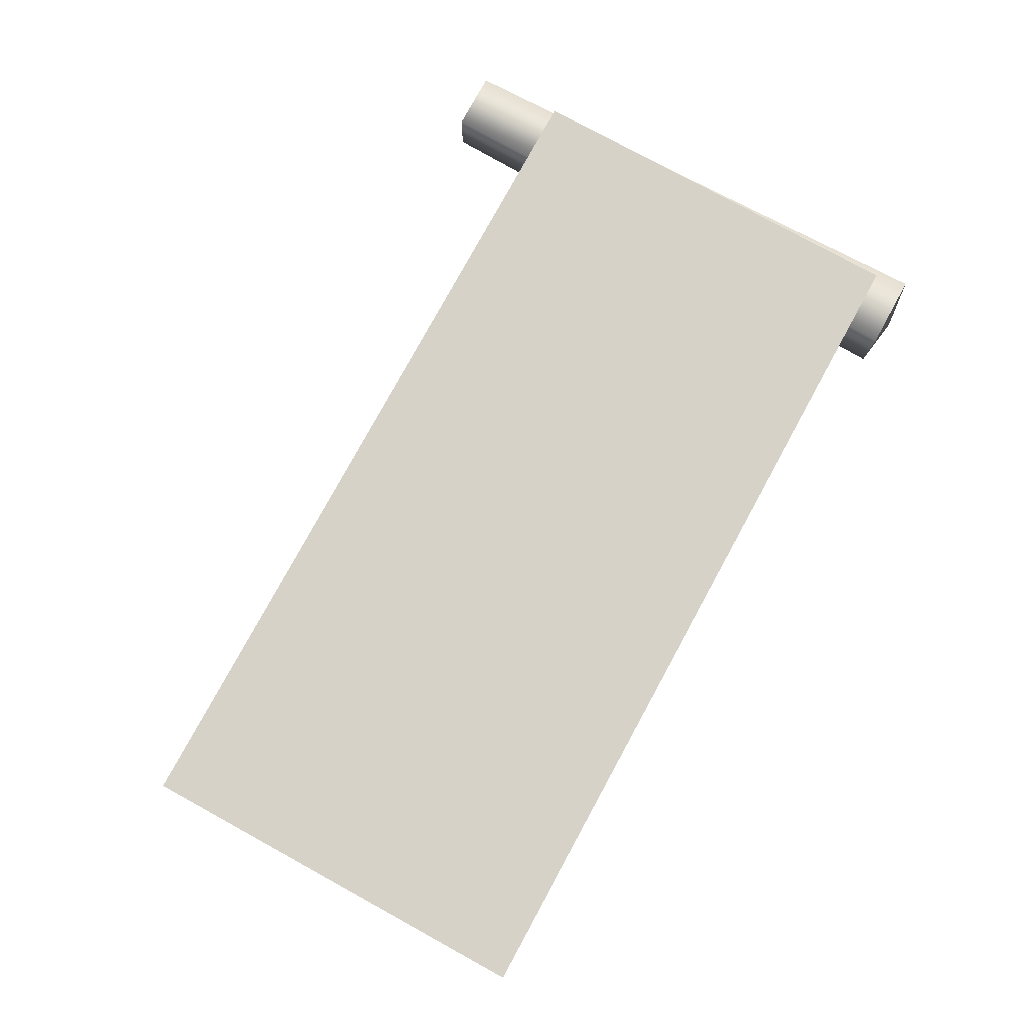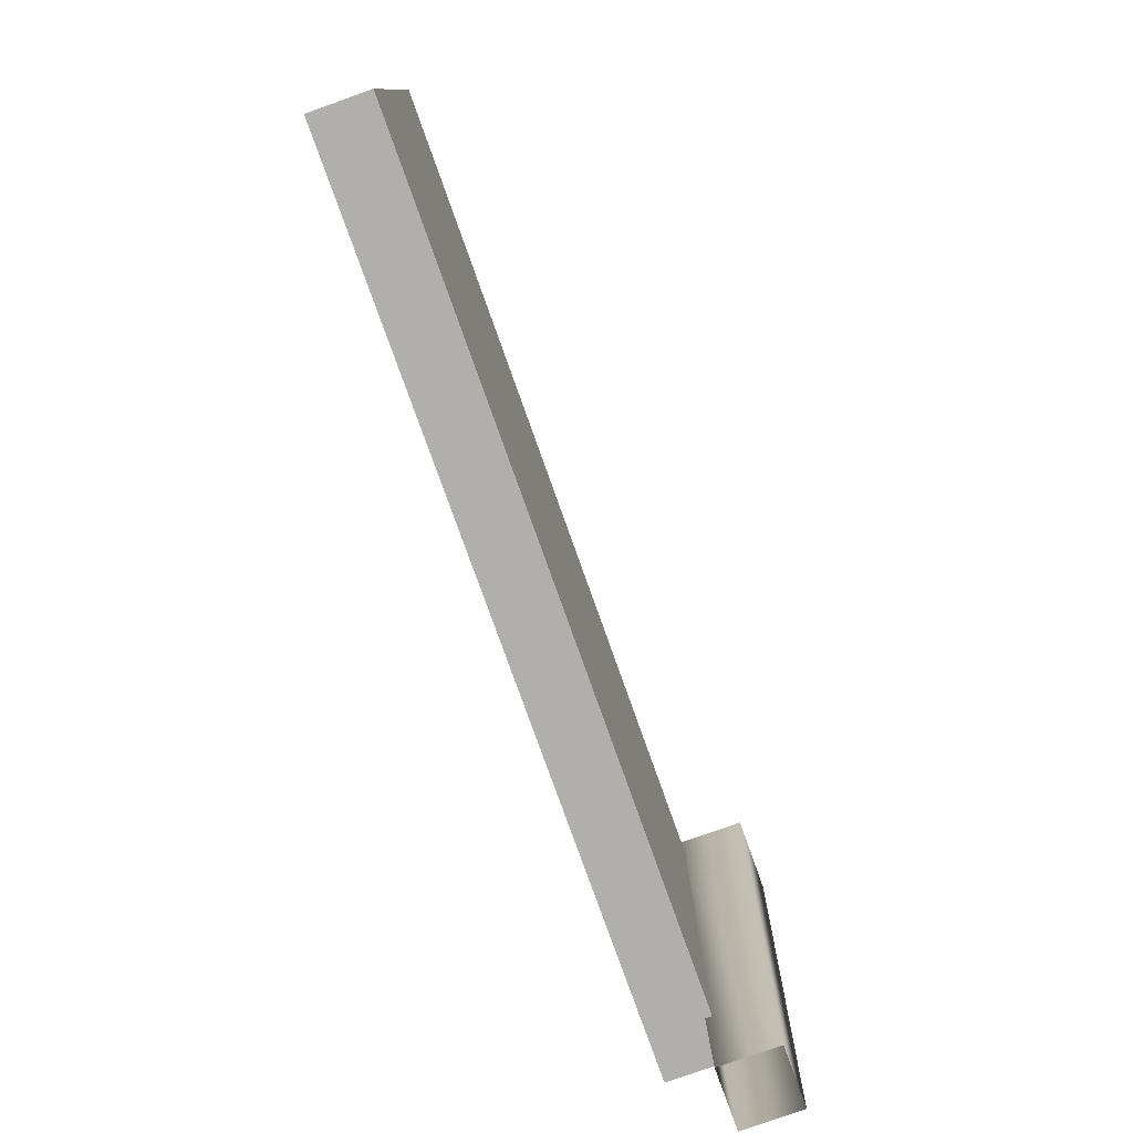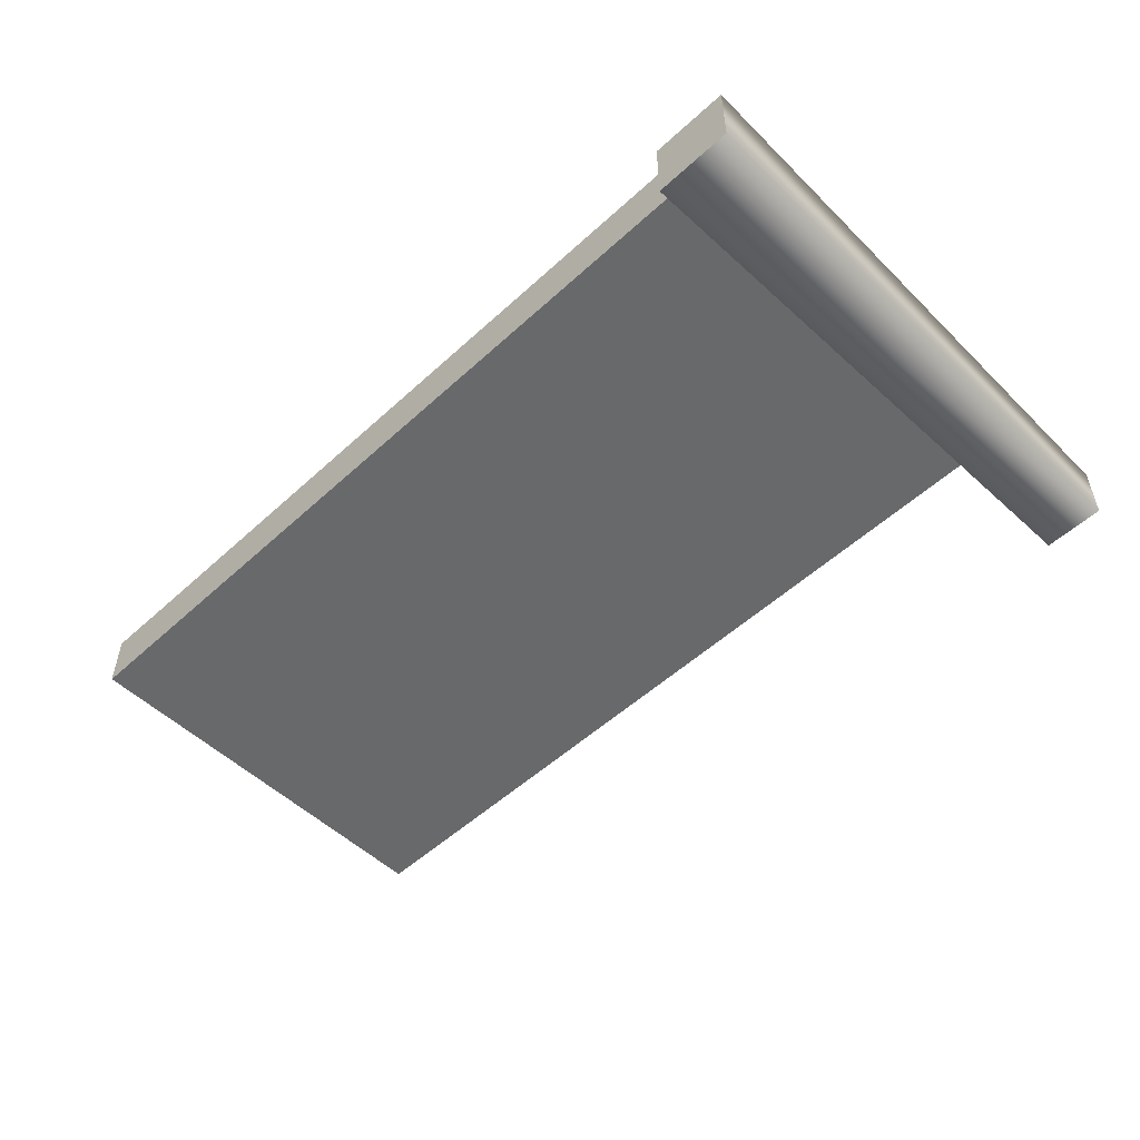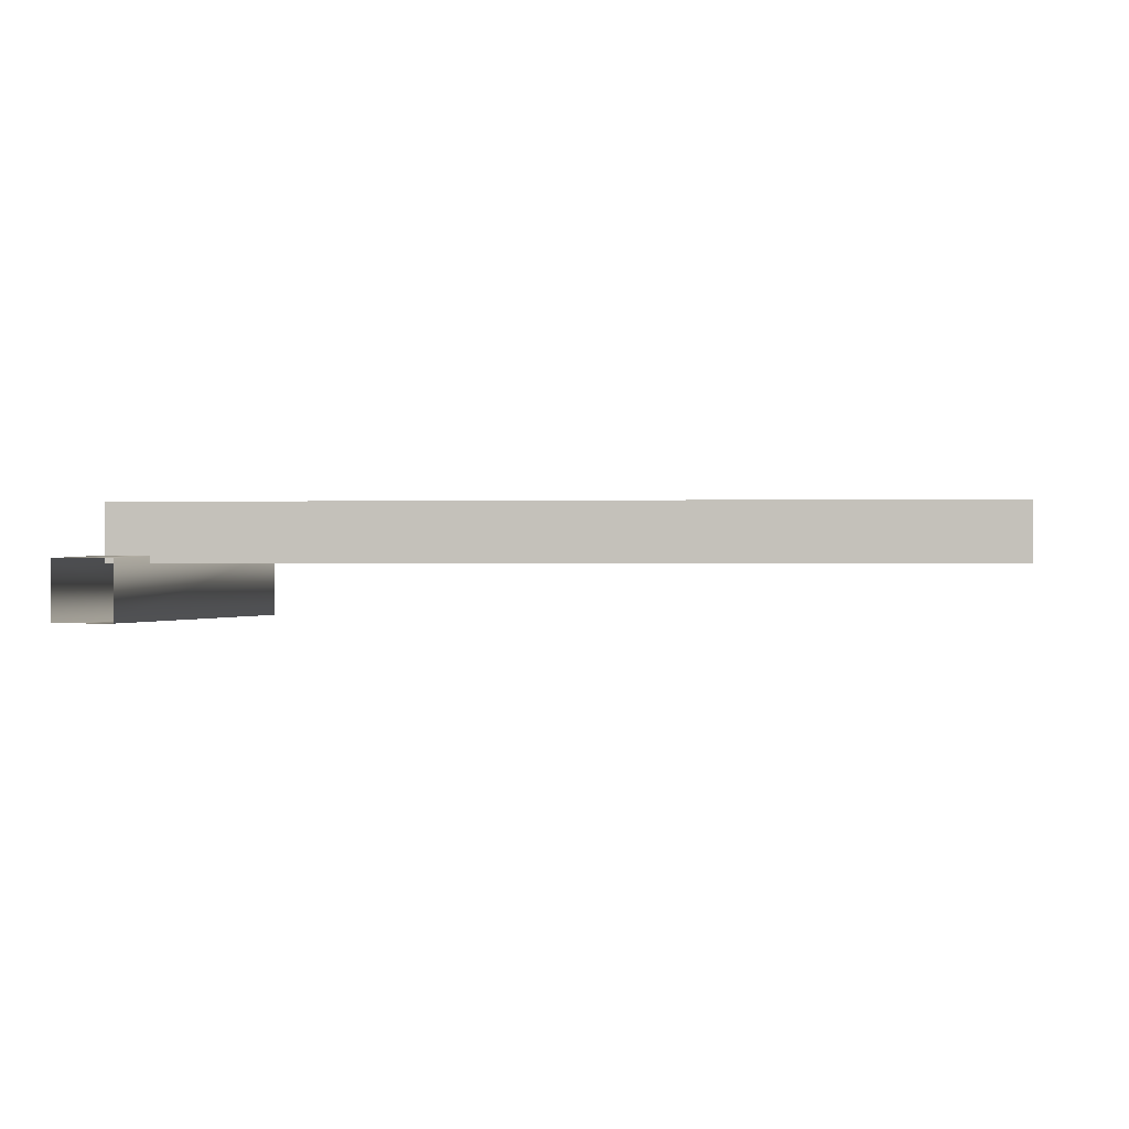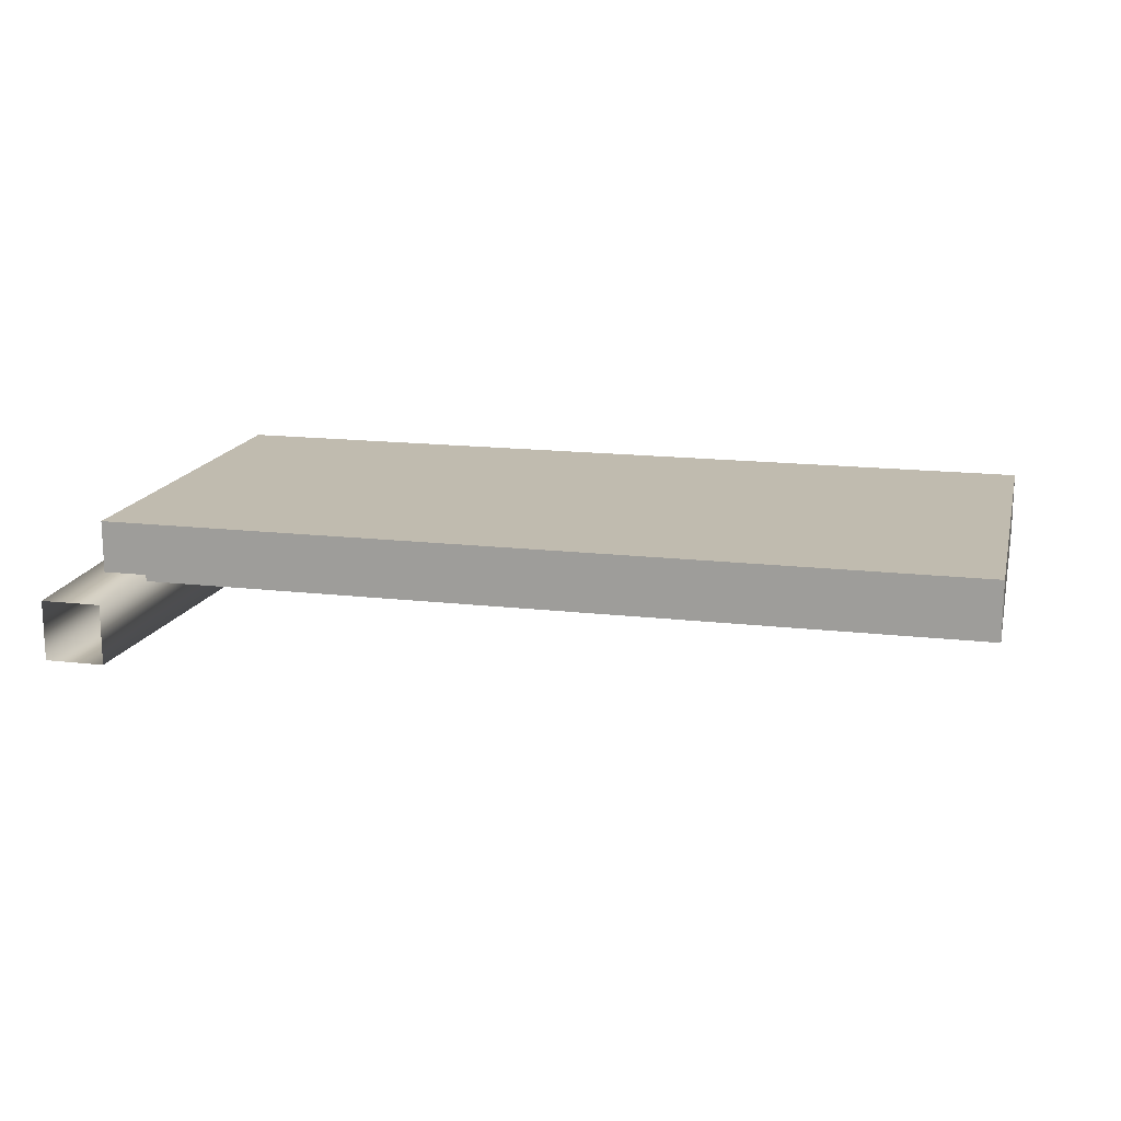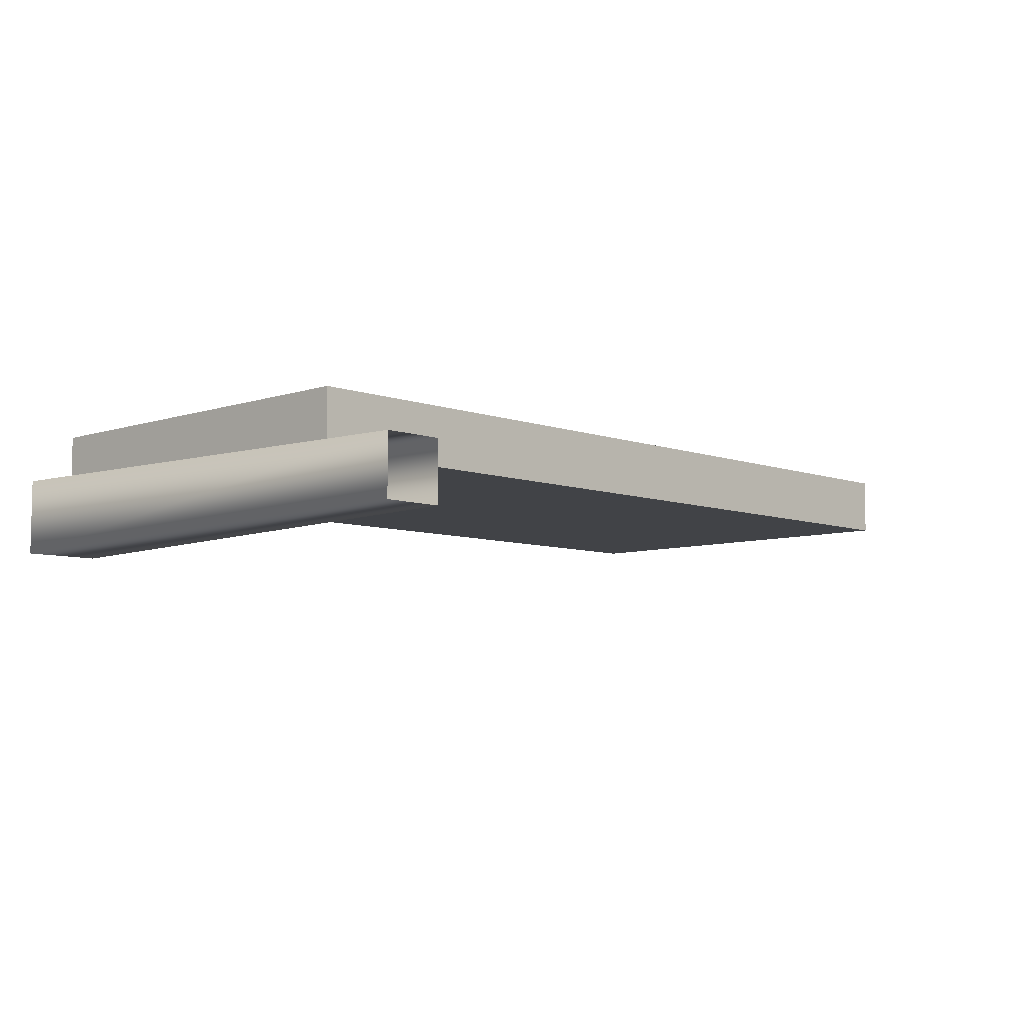
<metadata>
{"format":"obj","ext":"obj","renderer":"f3d","projection":"perspective","resolution":1024,"background":"white","views":[{"elev":78.5,"azim":118.7,"up":"+Z"},{"elev":-78.3,"azim":109.6,"up":"+Y"},{"elev":-52.6,"azim":-135.5,"up":"+Z"},{"elev":0.3,"azim":6.2,"up":"+Z"},{"elev":15.9,"azim":13.6,"up":"+Z"},{"elev":-7.1,"azim":-46.2,"up":"+Z"}]}
</metadata>
<code>
g default
v -0.196 -0.01261 1.233
v 12.69 -0.01261 1.233
v -0.196 6.06 1.233
v 12.69 6.06 1.233
v -0.196 6.06 0.3652
v 12.69 6.06 0.3652
v -0.196 -0.01261 0.3652
v 12.69 -0.01261 0.3652
v 0.4389 -1.483 -0.4389
v -0.4389 -1.483 -0.4389
v -0.4389 -1.483 0.4389
v 0.4389 -1.483 0.4389
v 0 6.667 0
v 0.5643 6.574 -0.5643
v -0.5643 6.574 -0.5643
v -0.5643 6.574 0.5643
v 0.5643 6.574 0.5643
g BeachFencePiece01COL:pCube2
f 1 2 4 3
f 3 4 6 5
f 5 6 8 7
f 7 8 2 1
f 2 8 6 4
f 7 1 3 5
f 14 9 10 15
f 15 10 11 16
f 16 11 12 17
f 17 12 9 14
f 13 14 15
f 13 15 16
f 13 16 17
f 13 17 14

</code>
